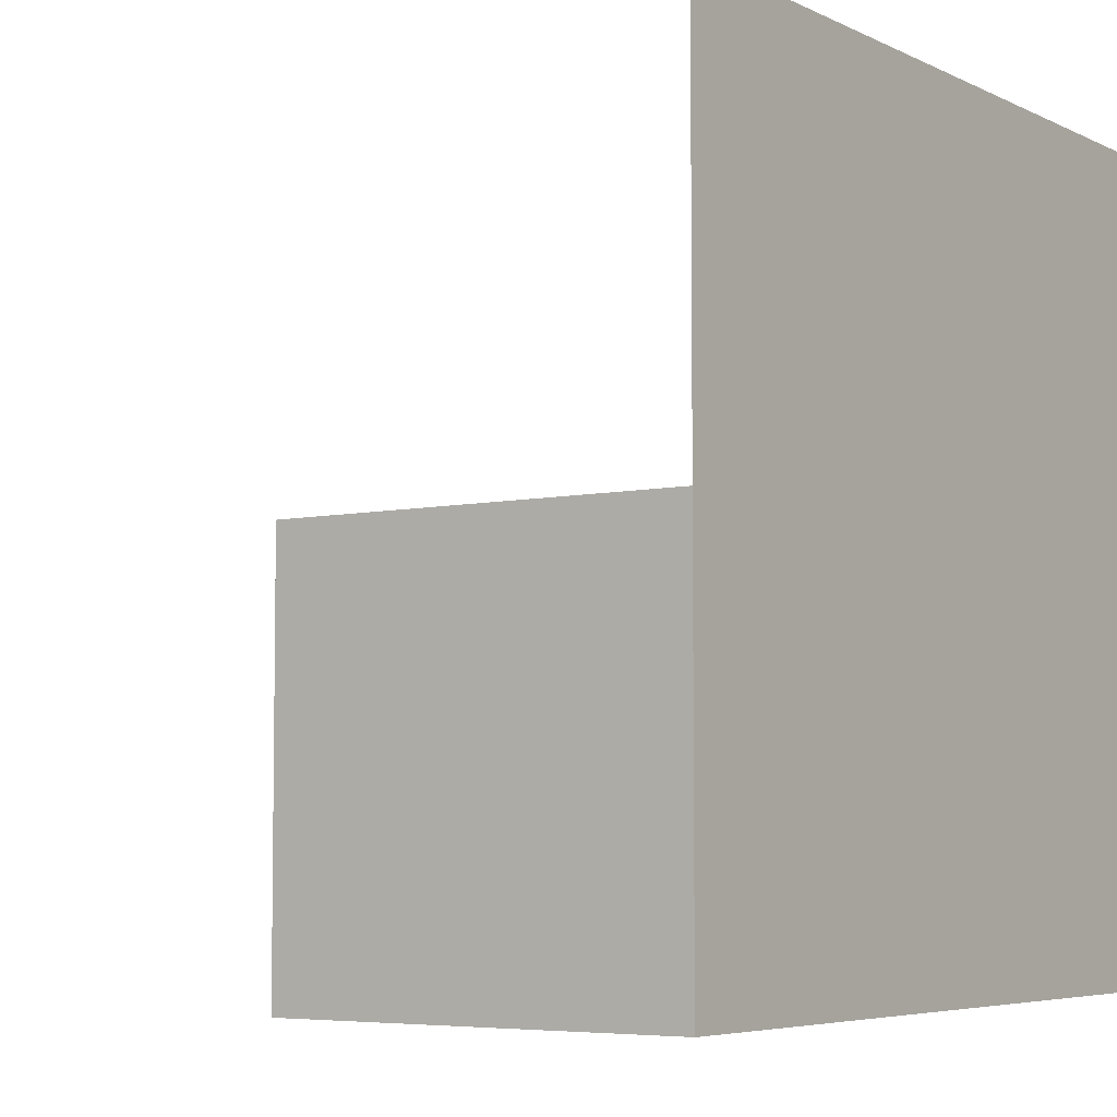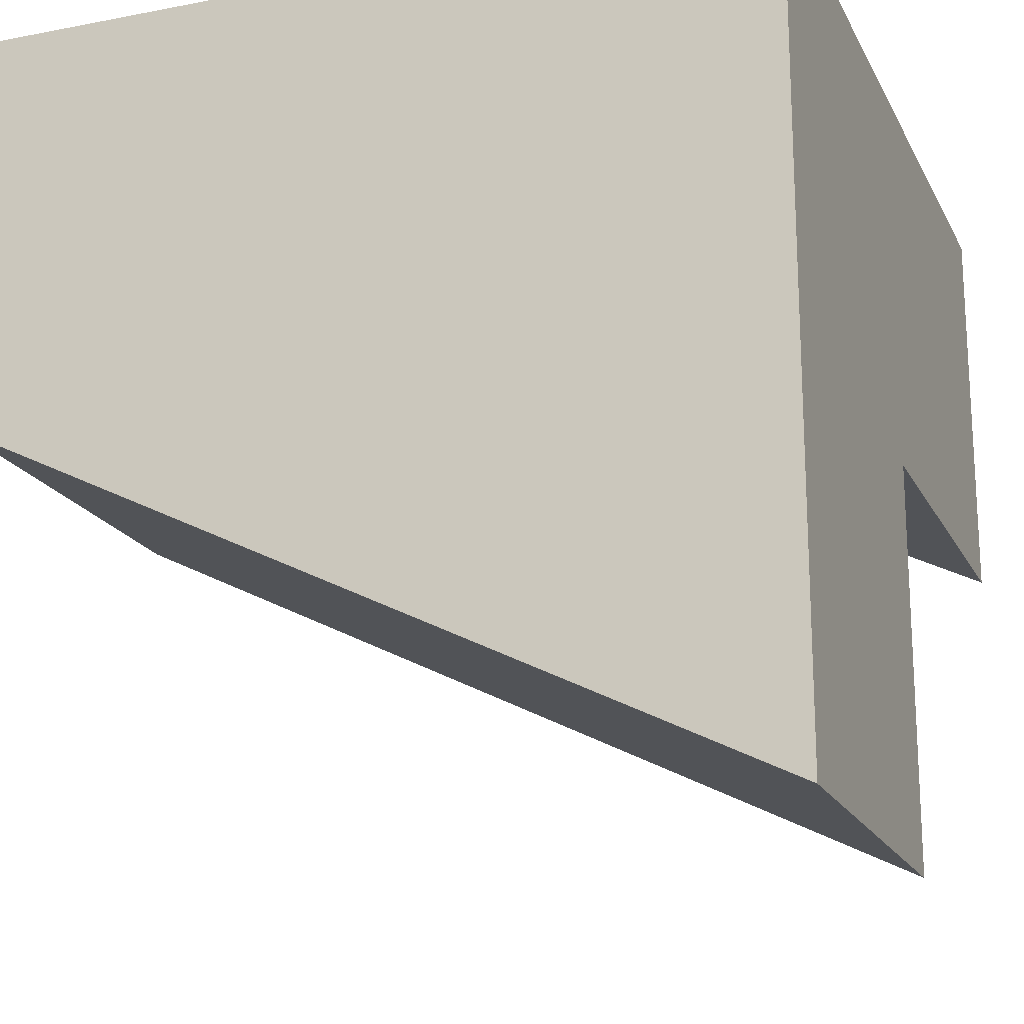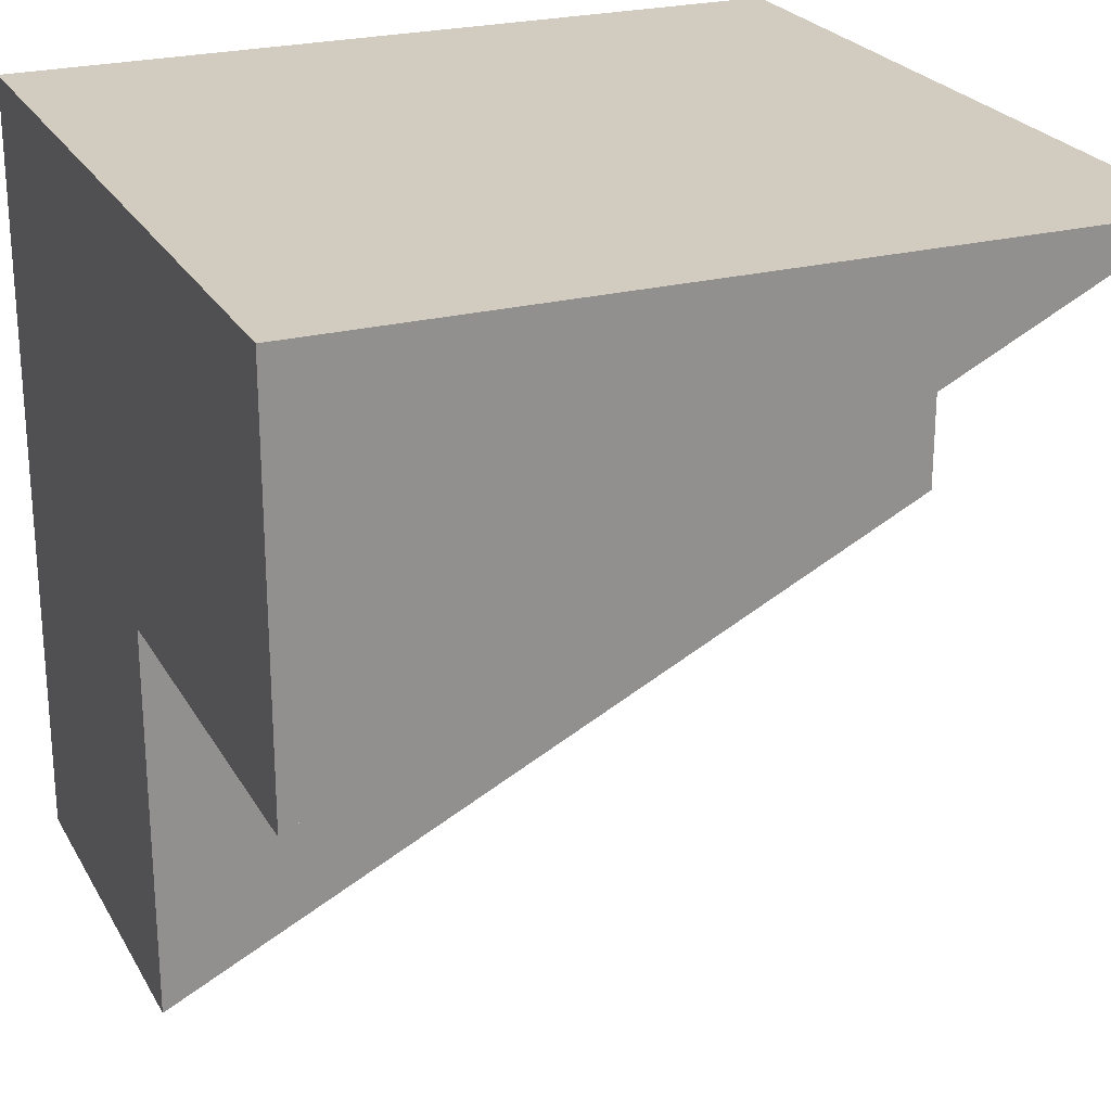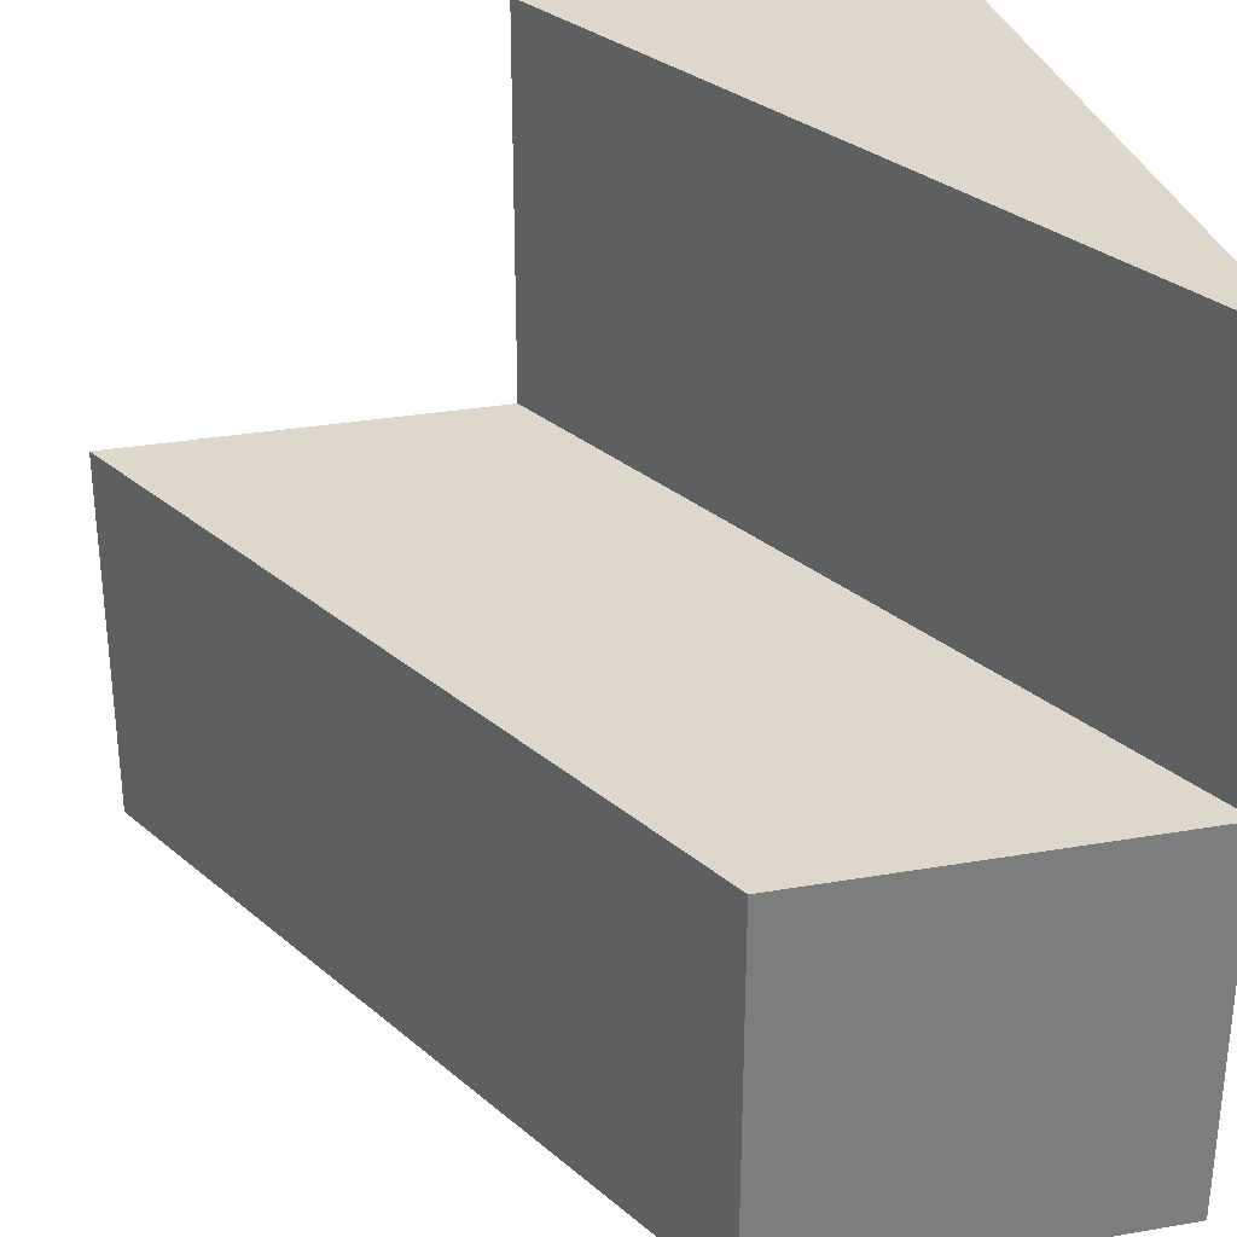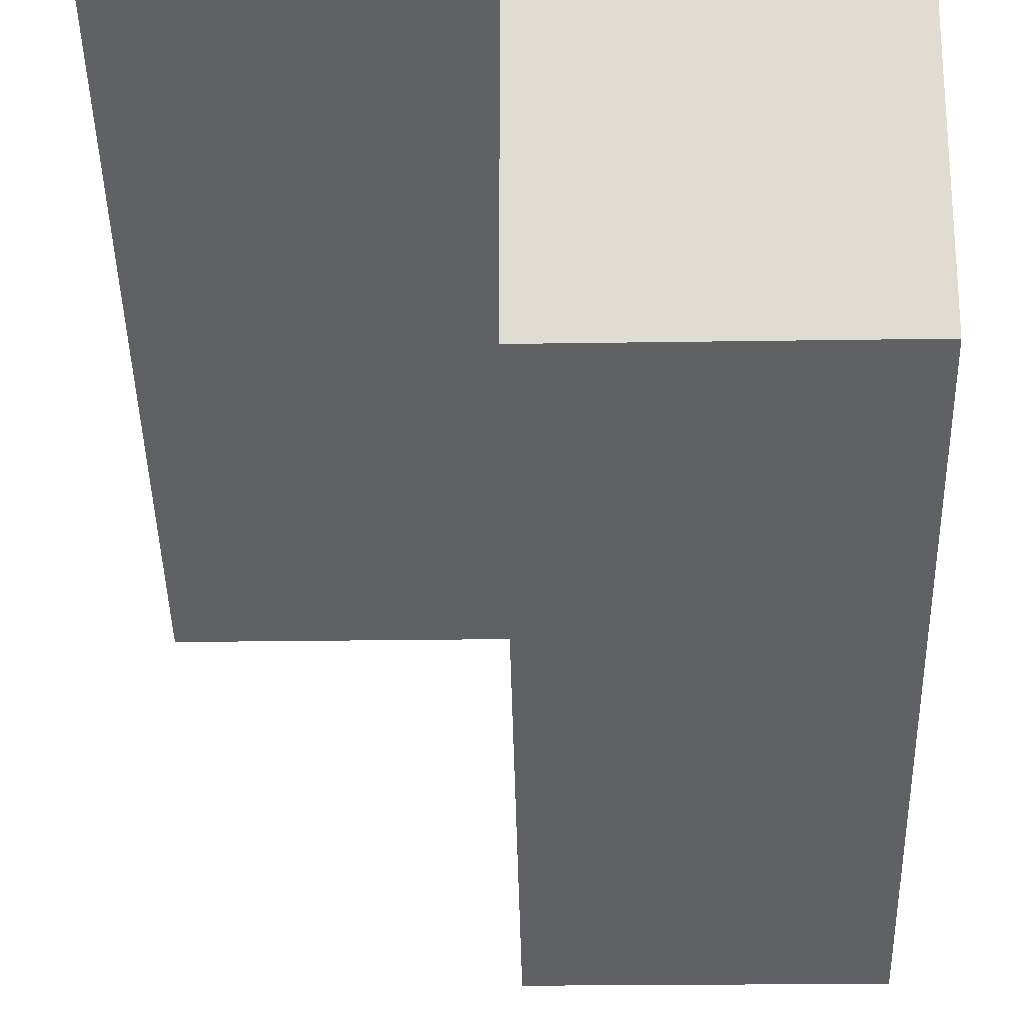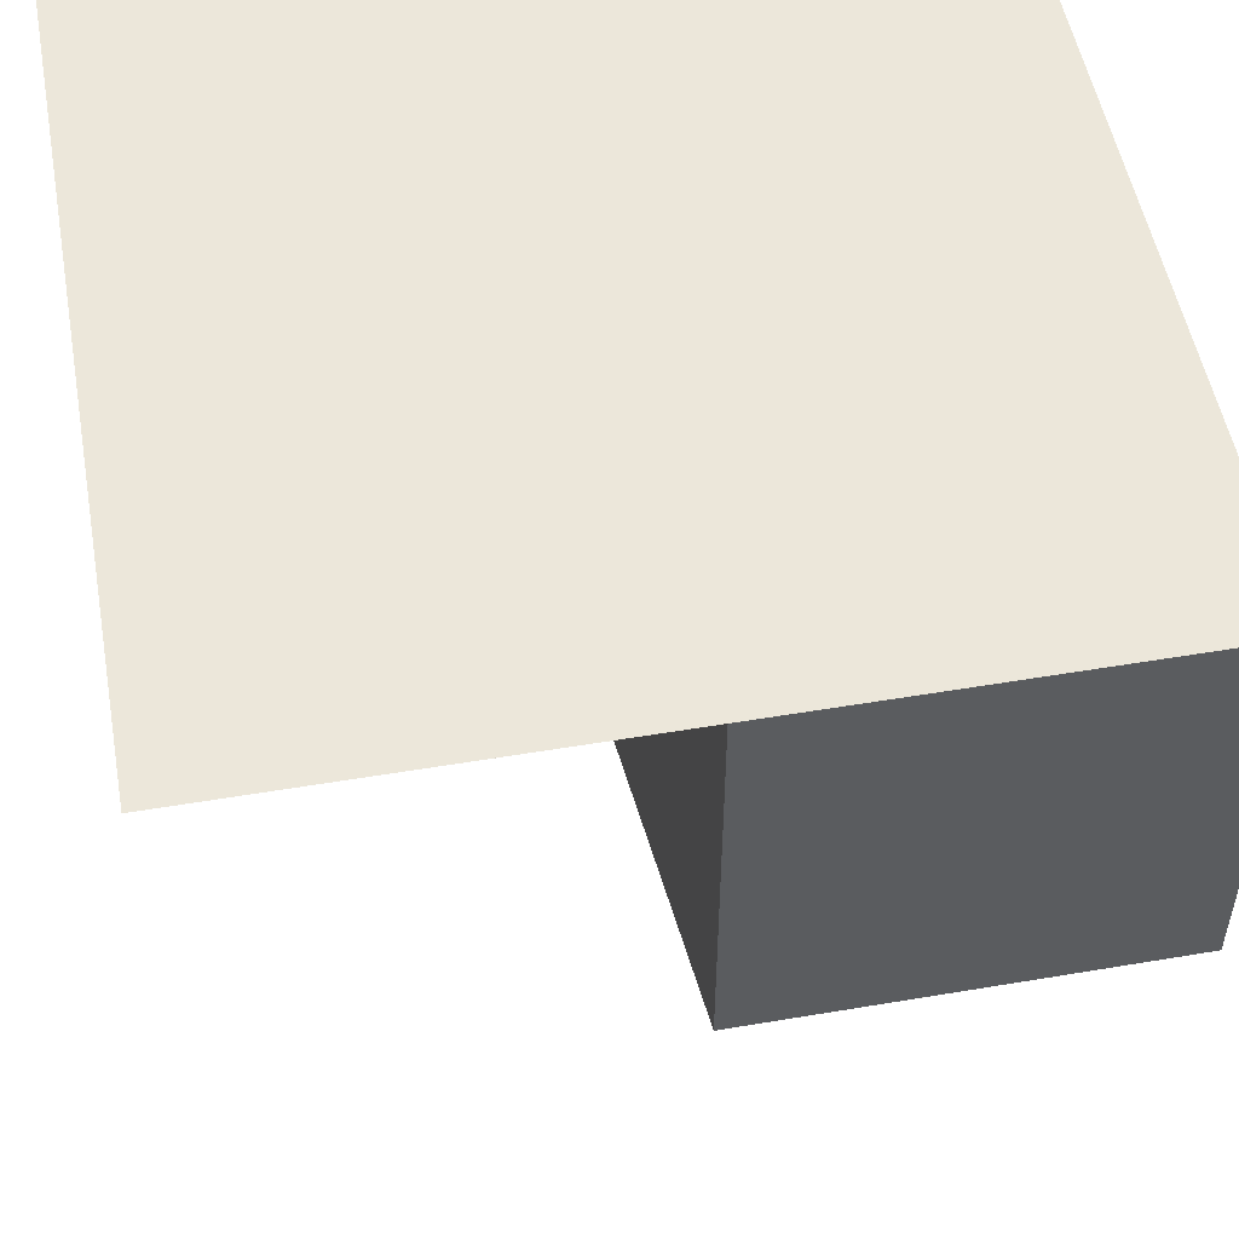
<metadata>
{"format":"obj","ext":"obj","renderer":"f3d","projection":"perspective","resolution":1024,"background":"white","views":[{"elev":-5.5,"azim":-55.0,"up":"+Y"},{"elev":-19.0,"azim":20.2,"up":"+Z"},{"elev":24.2,"azim":157.0,"up":"+Z"},{"elev":31.3,"azim":-103.7,"up":"+Y"},{"elev":-21.4,"azim":-88.4,"up":"+Z"},{"elev":52.5,"azim":-100.3,"up":"+Z"}]}
</metadata>
<code>
v -0.5 -0.5 0.5
v 0.5 -0.5 0.5
v 0.5 -0.5 -0.5
v -0.5 -0.5 0
v 0.5 -0.5 0
v -0.5 0 0.5
v -0.5 0 0
v 0.5 0 -0.5
v 0.5 0 0
v 0.5 0 0.5
v -0.5 0.5 0.5
v 0.5 0.5 0
v 0.5 0.5 0.5
f 2 1 4 5
f 5 4 3
f 1 2 13 11
f 10 9 12 13
f 2 3 8 10
f 3 4 7 8
f 9 6 11 12
f 4 1 6 7
f 13 12 11
f 9 7 6
f 9 8 7

</code>
